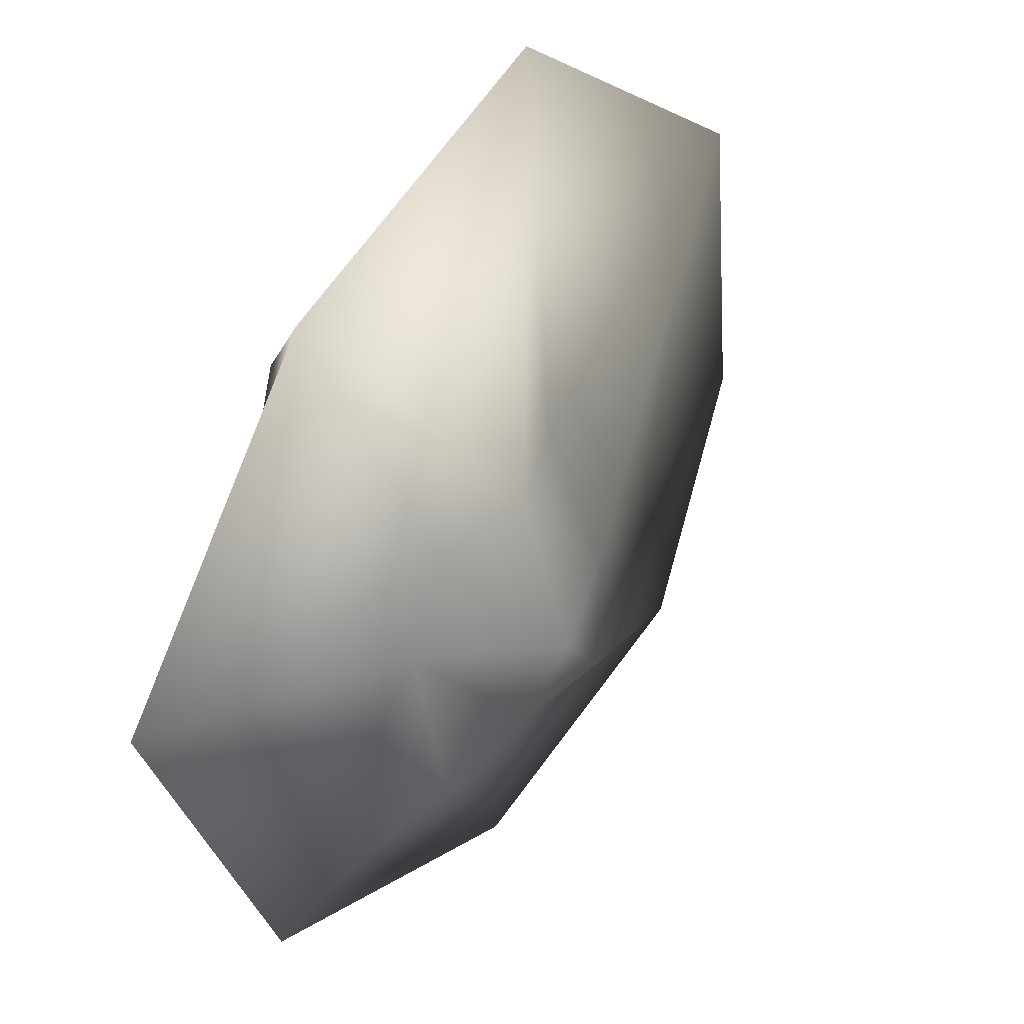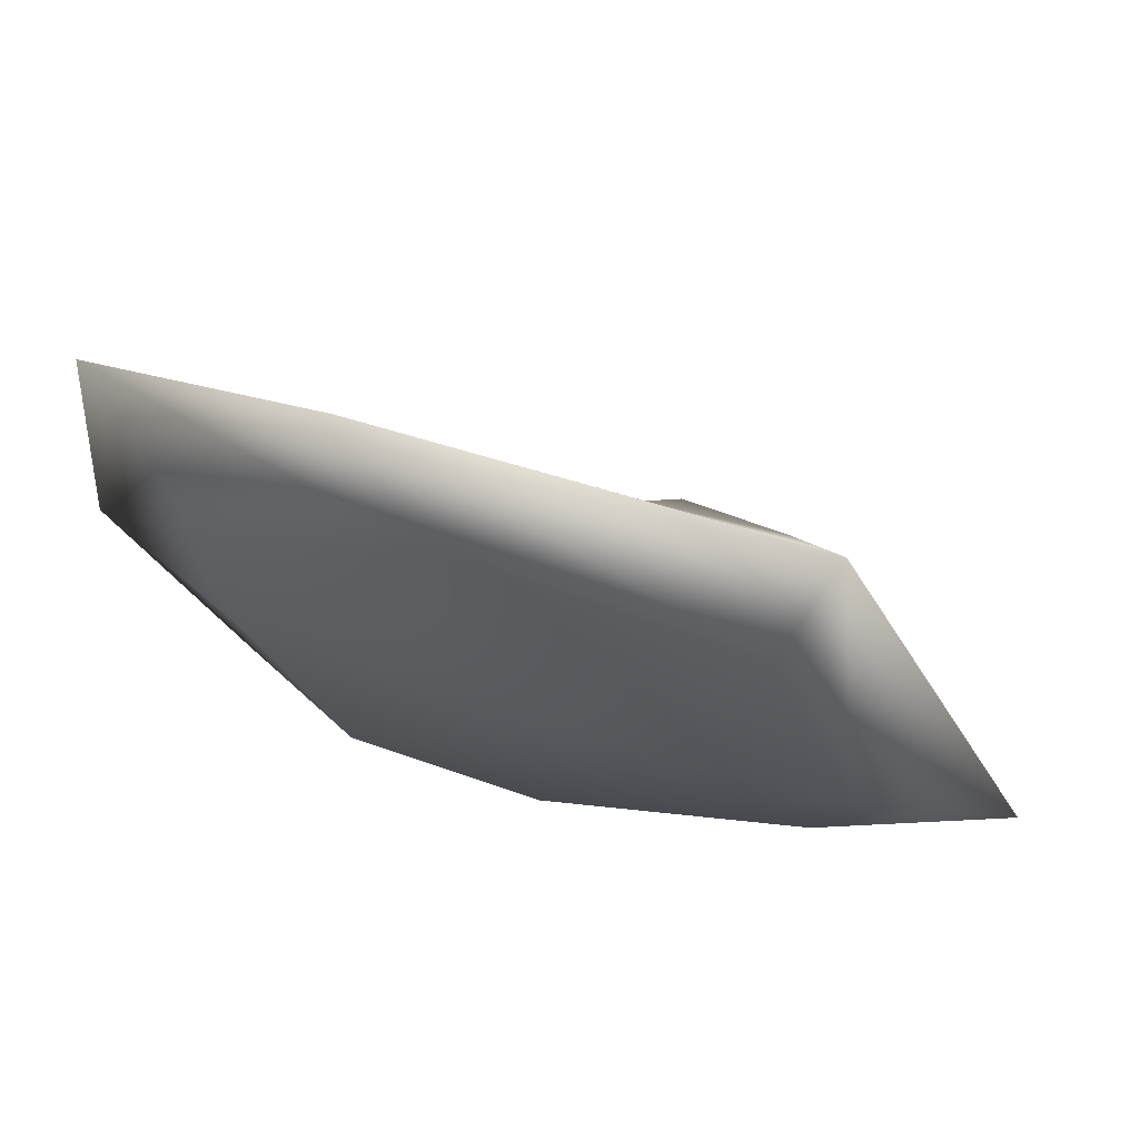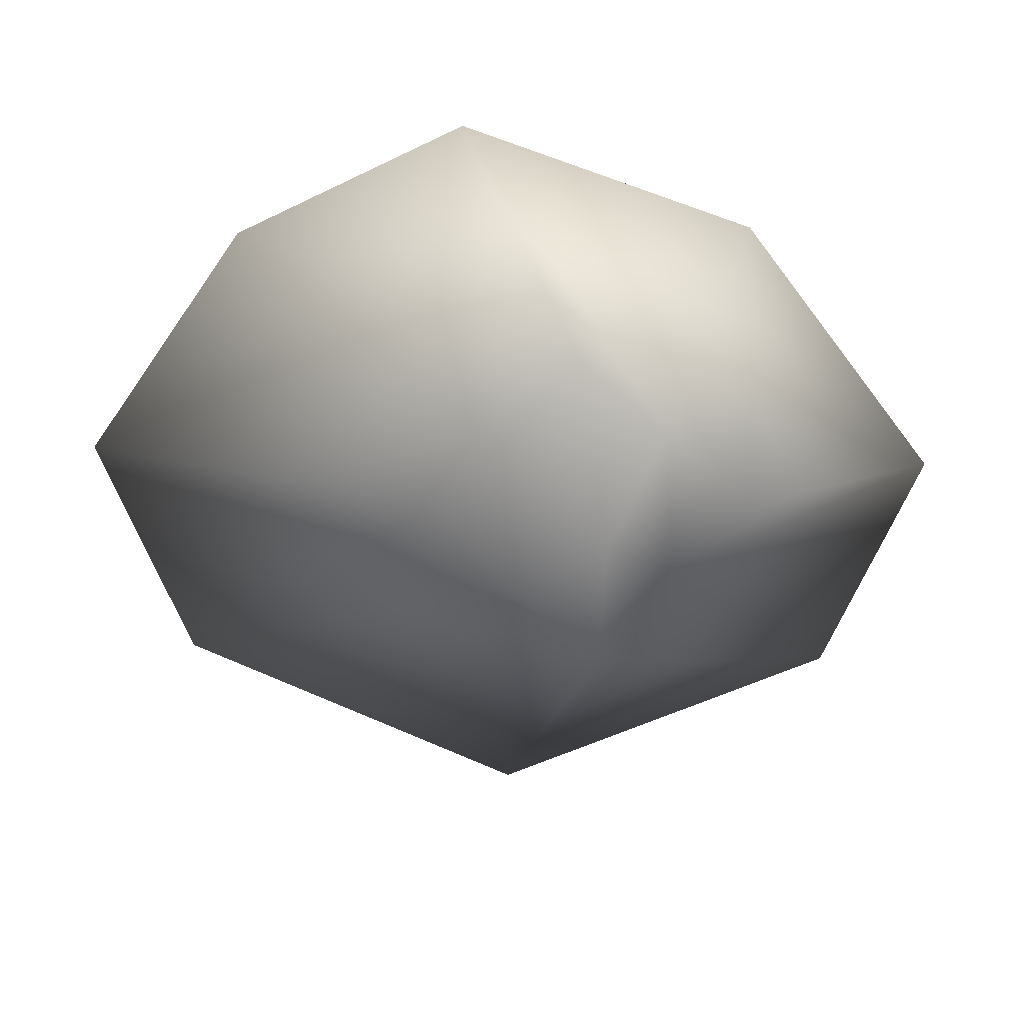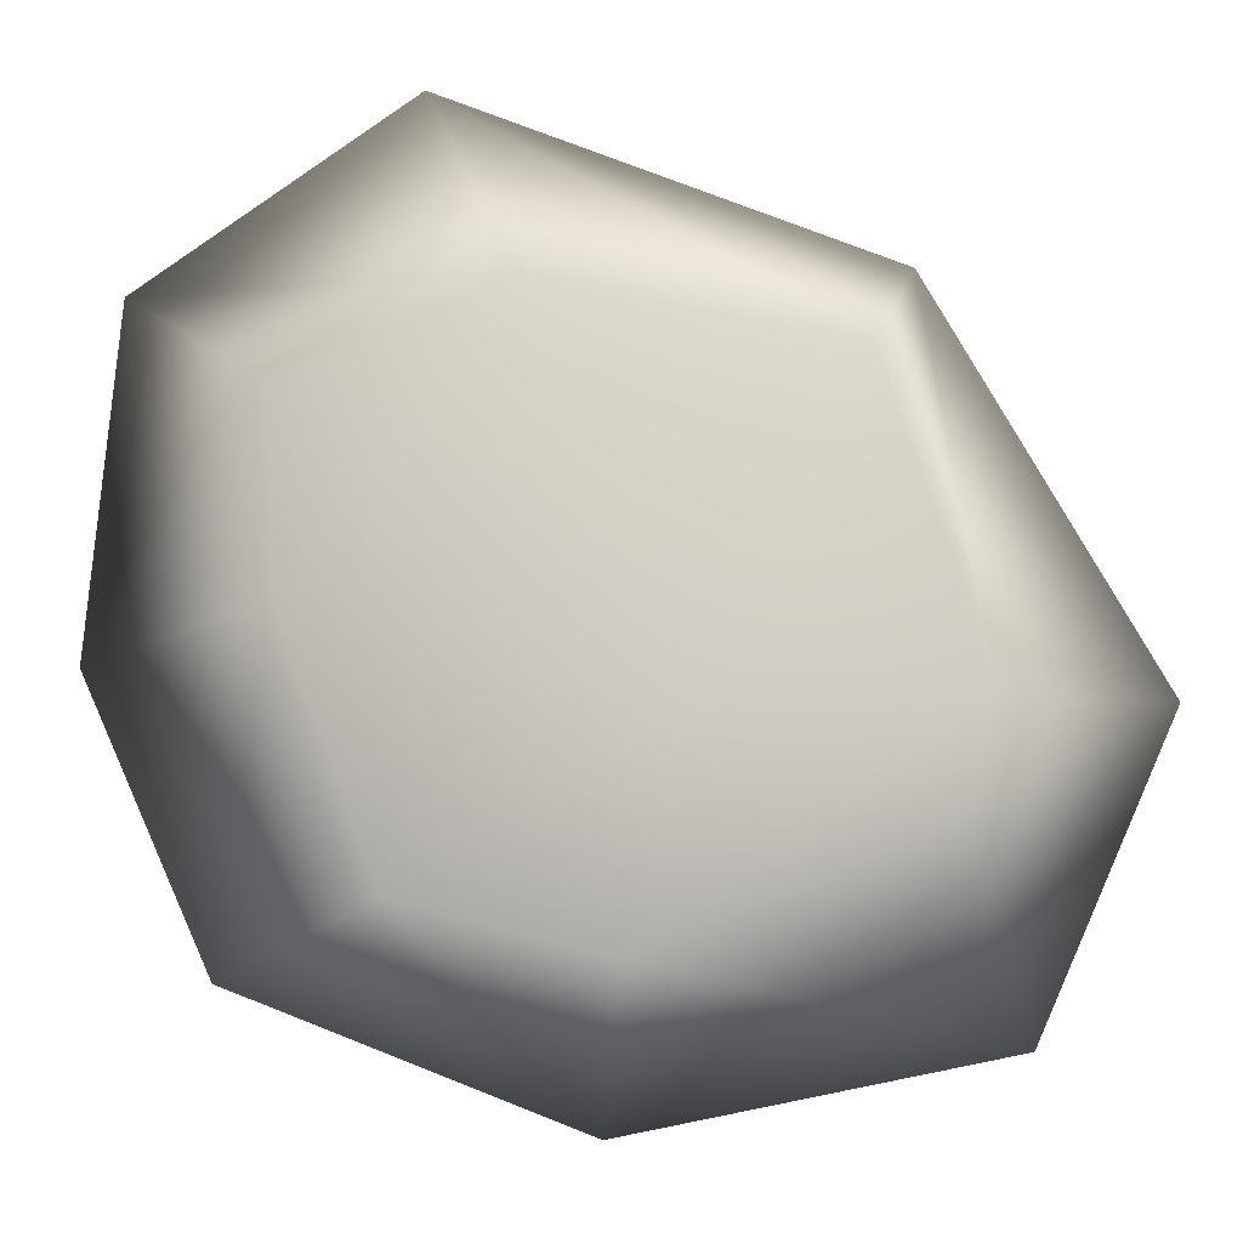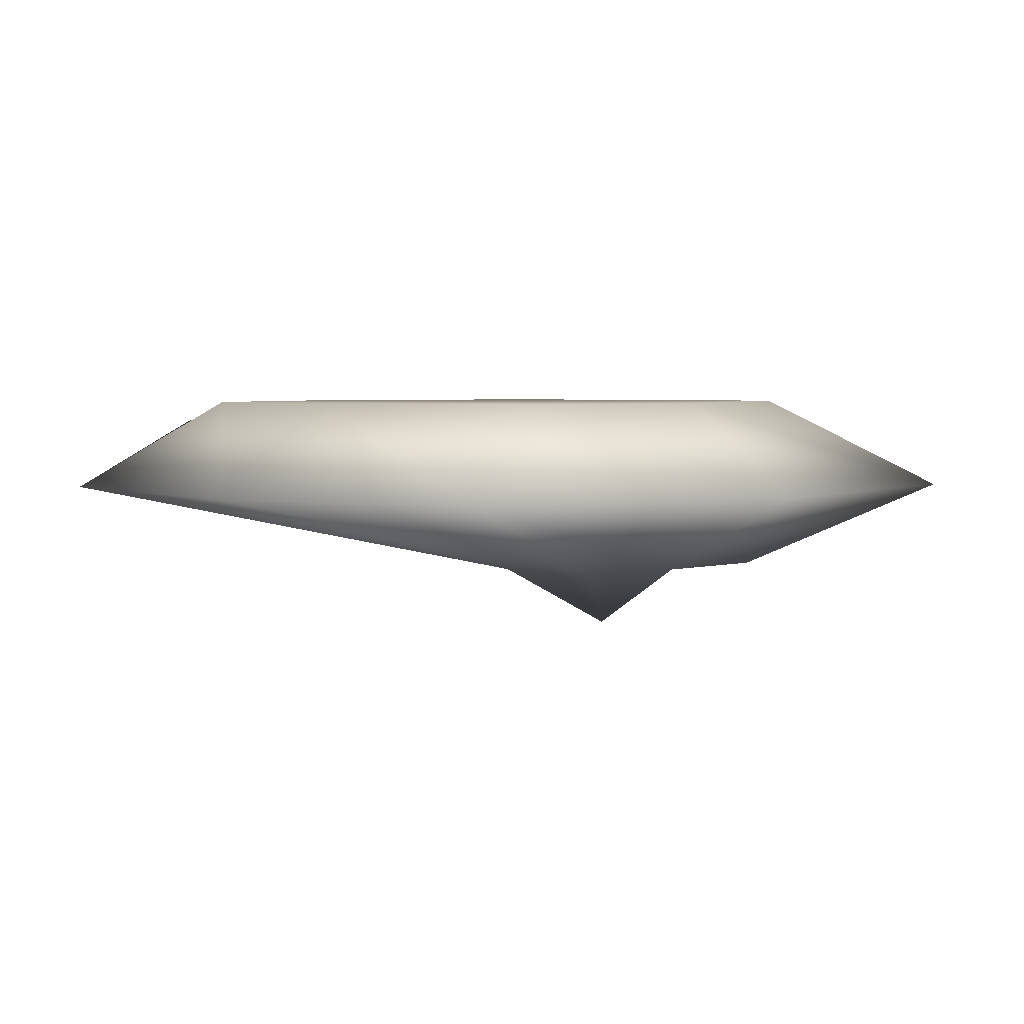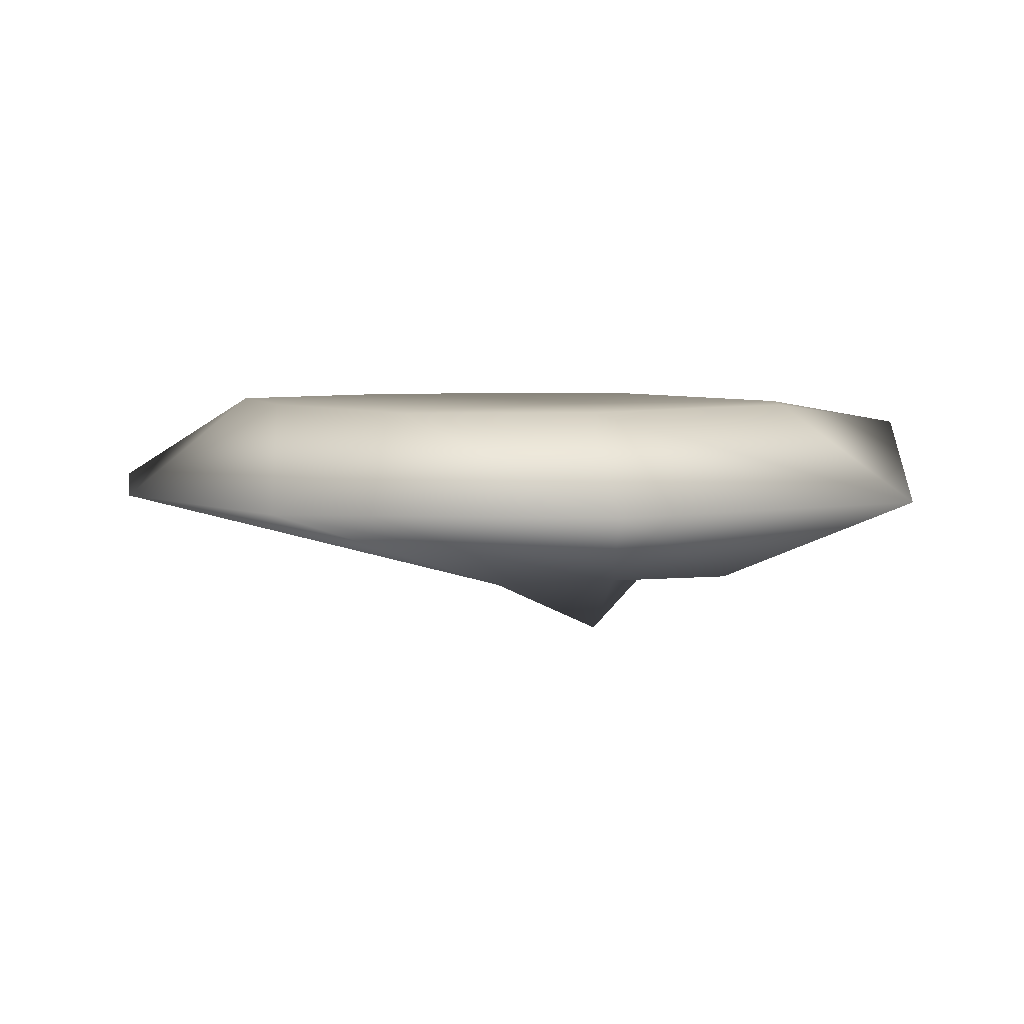
<metadata>
{"format":"obj","ext":"obj","renderer":"f3d","projection":"perspective","resolution":1024,"background":"white","views":[{"elev":30.4,"azim":-52.6,"up":"+Z"},{"elev":66.1,"azim":-165.4,"up":"+Z"},{"elev":-69.2,"azim":139.0,"up":"+Y"},{"elev":-5.8,"azim":-179.1,"up":"+Z"},{"elev":3.6,"azim":136.7,"up":"+Y"},{"elev":5.5,"azim":163.8,"up":"+Y"}]}
</metadata>
<code>
g default
v 53.45 -38.54 -53.45
v 53.45 -10.96 53.45
v -53.45 -38.54 53.45
v -53.45 -38.54 -53.45
v 100 38.54 -65.6
v 139.6 38.54 103.6
v -61.57 38.54 115.9
v -87.39 38.54 -38.45
v 53.45 -38.54 4e-06
v 1.2e-05 -38.54 -53.45
v 160.4 -0.7113 -94.1
v 2e-06 -38.54 53.45
v 194 -0.7113 140.8
v -53.45 -23.03 -1.7e-05
v -77.32 8.926 148.1
v -115.5 -0.7113 -116.5
v 136.4 38.54 31.31
v 21.44 38.54 -85.62
v 57.19 38.54 140.3
v -100 38.54 -2.4e-05
v -8.856 -67.97 -1e-06
v -1.5e-05 38.54 1.2e-05
v 207 -0.7113 12.65
v 88.25 27.83 205.2
v -161.3 27.77 -1.642
v 28.74 -0.7113 -145.8
g Cube
f 21 12 3 14
f 22 20 7 19
f 23 17 6 13
f 24 19 7 15
f 25 20 8 16
f 26 10 4 16
f 10 21 14 4
f 1 9 21 10
f 9 2 12 21
f 17 22 19 6
f 5 18 22 17
f 18 8 20 22
f 9 23 13 2
f 1 11 23 9
f 11 5 17 23
f 12 24 15 3
f 2 13 24 12
f 13 6 19 24
f 14 25 16 4
f 3 15 25 14
f 15 7 20 25
f 18 26 16 8
f 5 11 26 18
f 11 1 10 26

</code>
